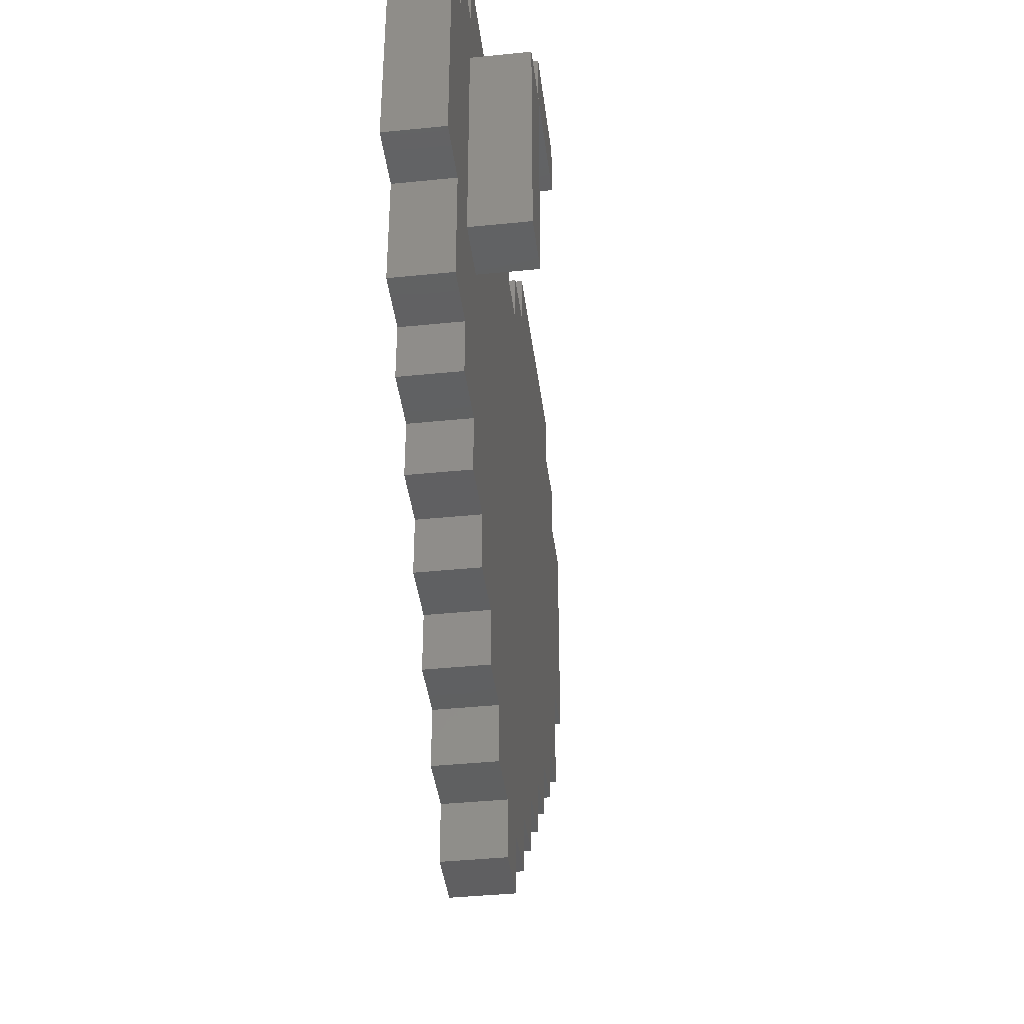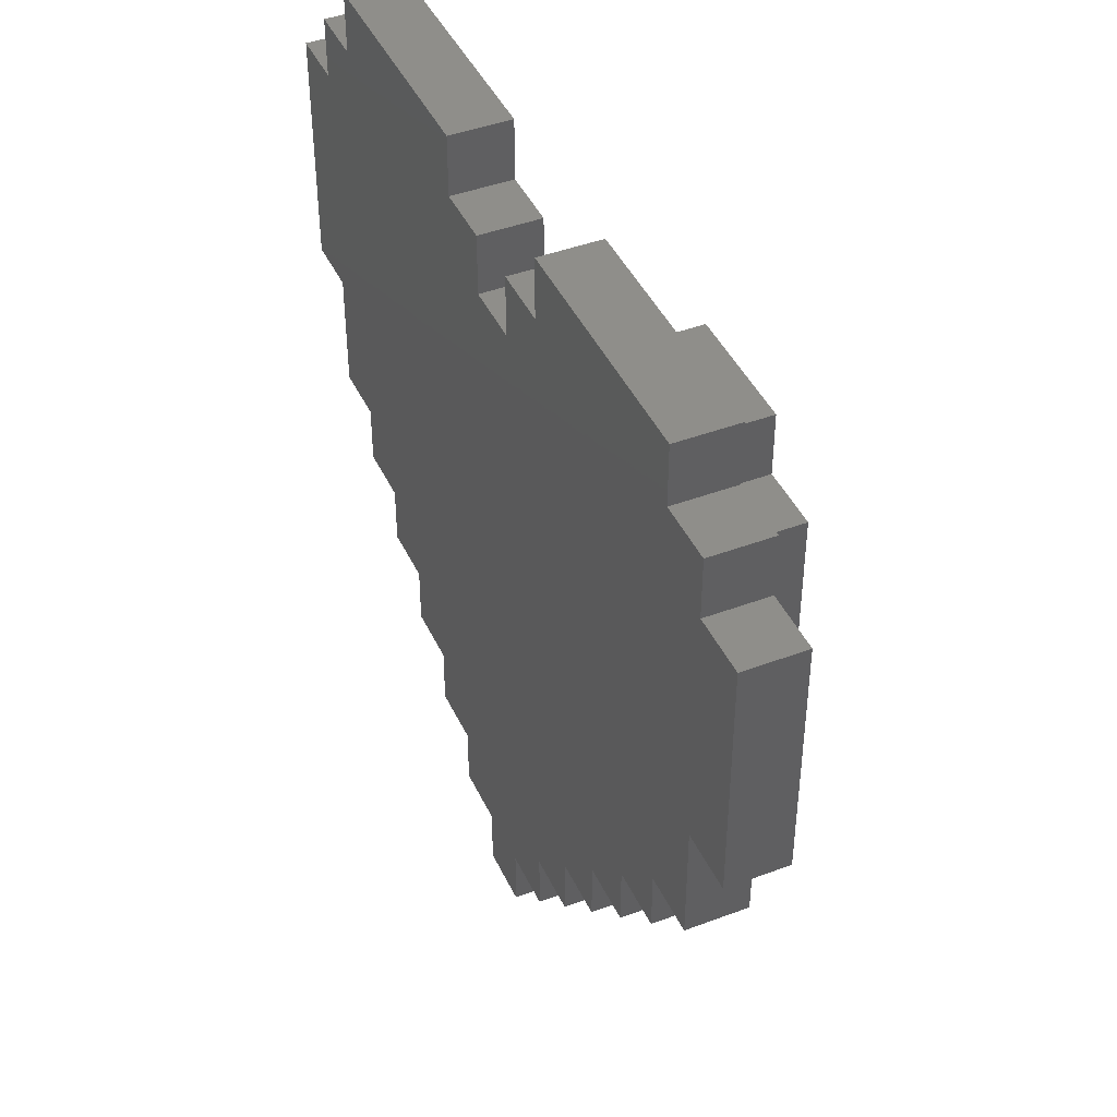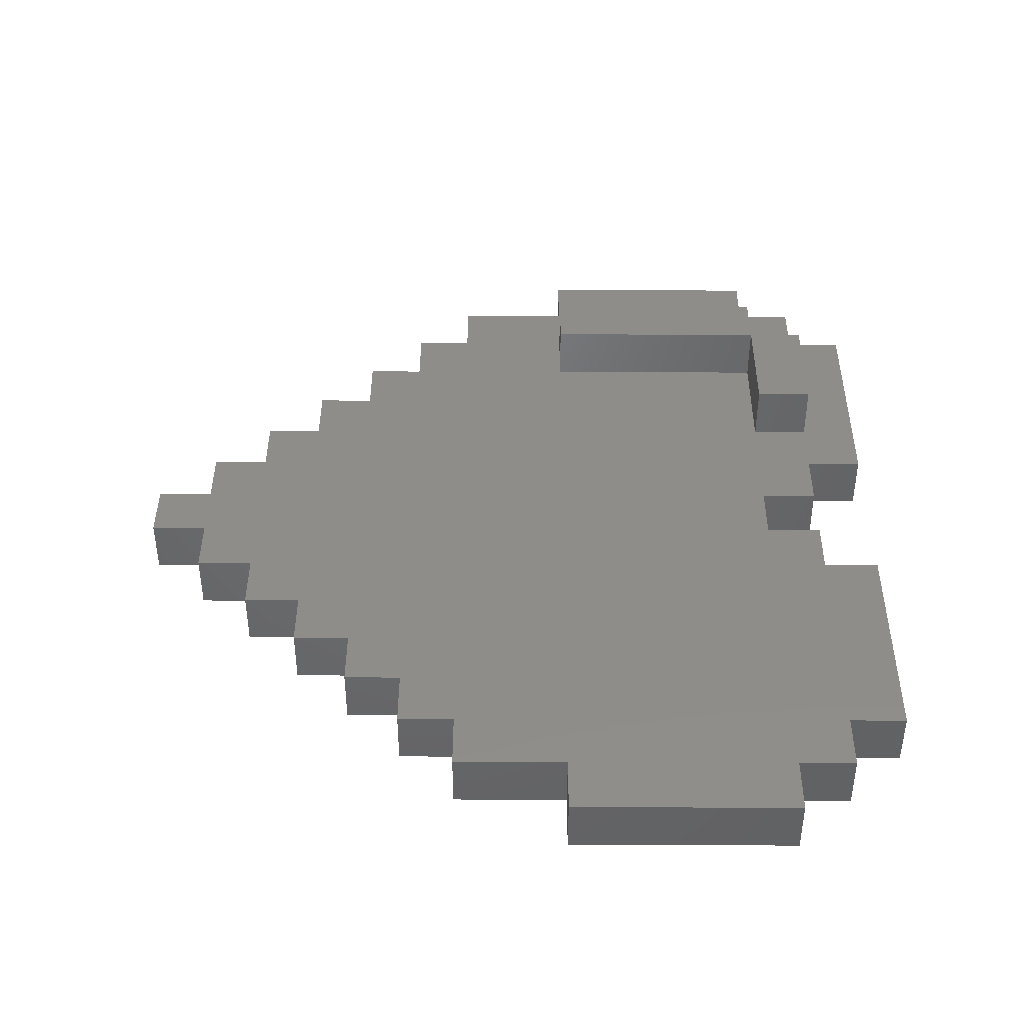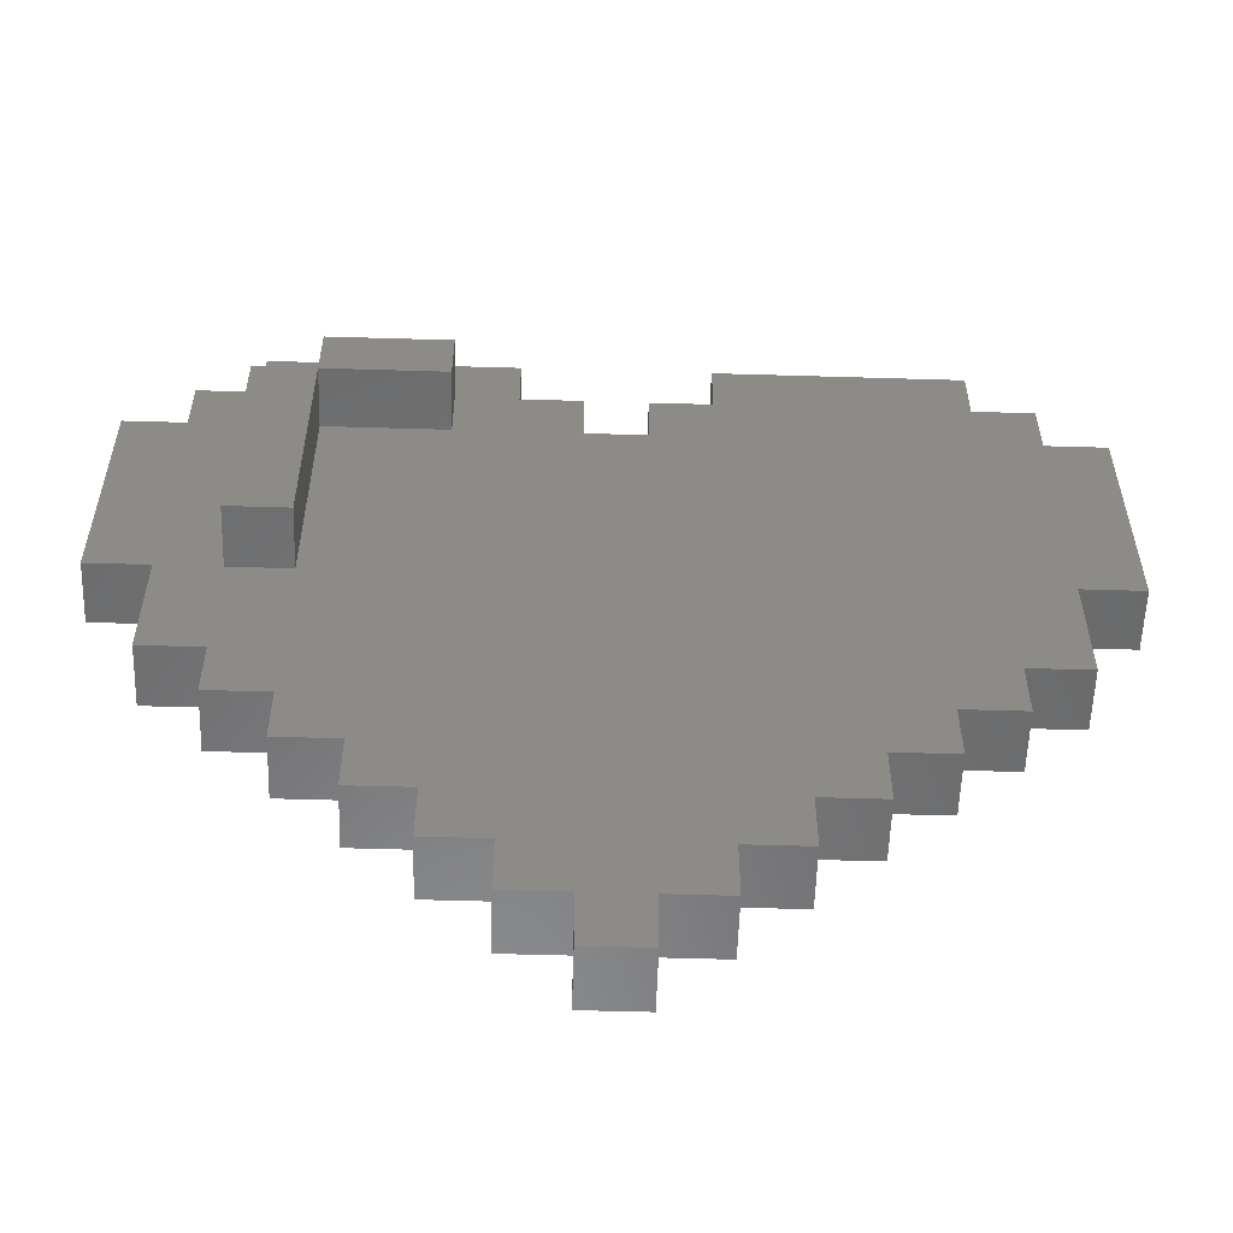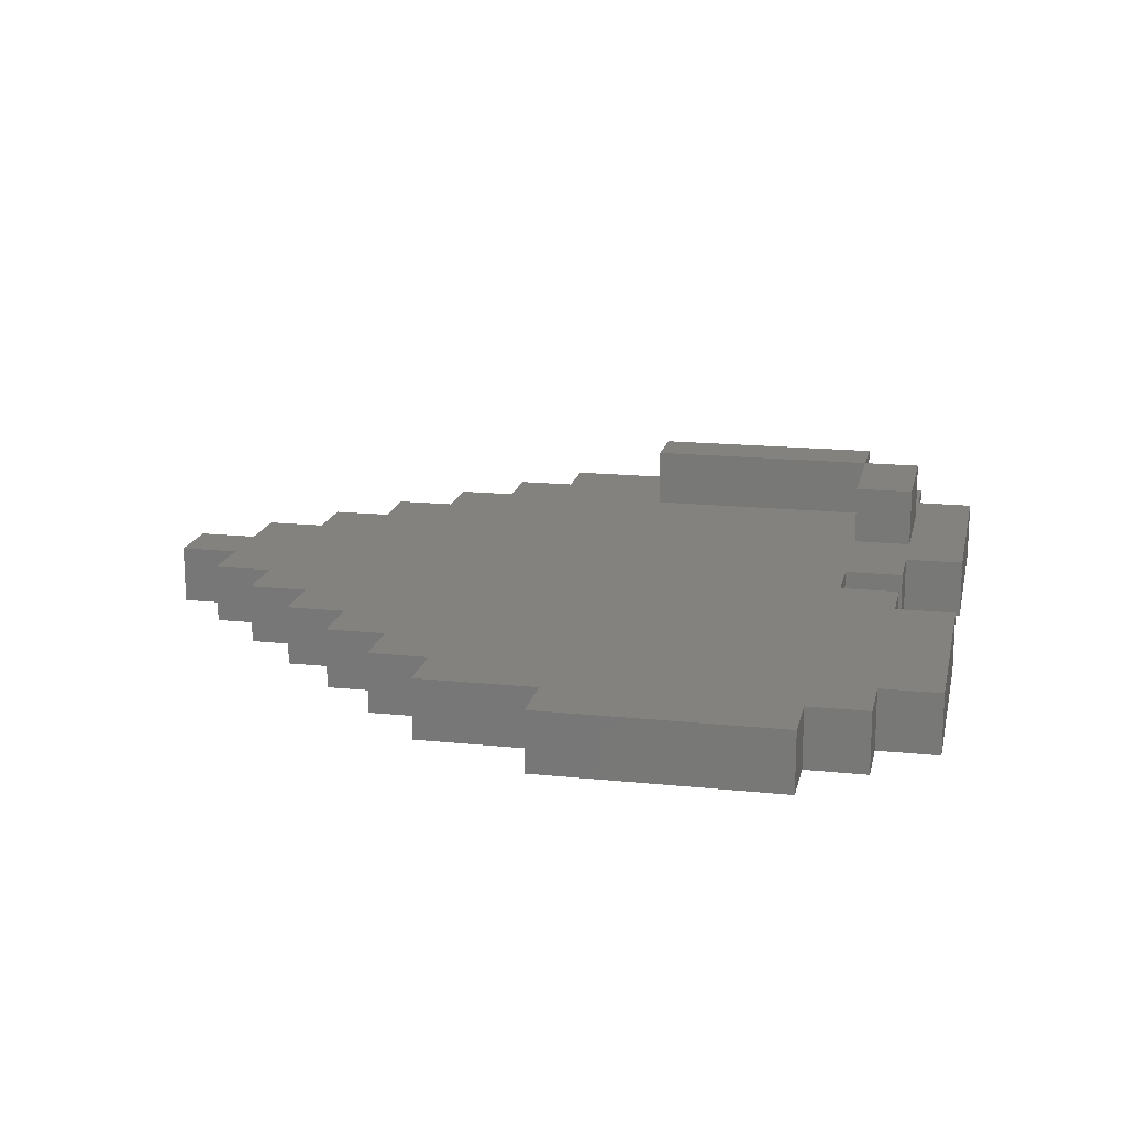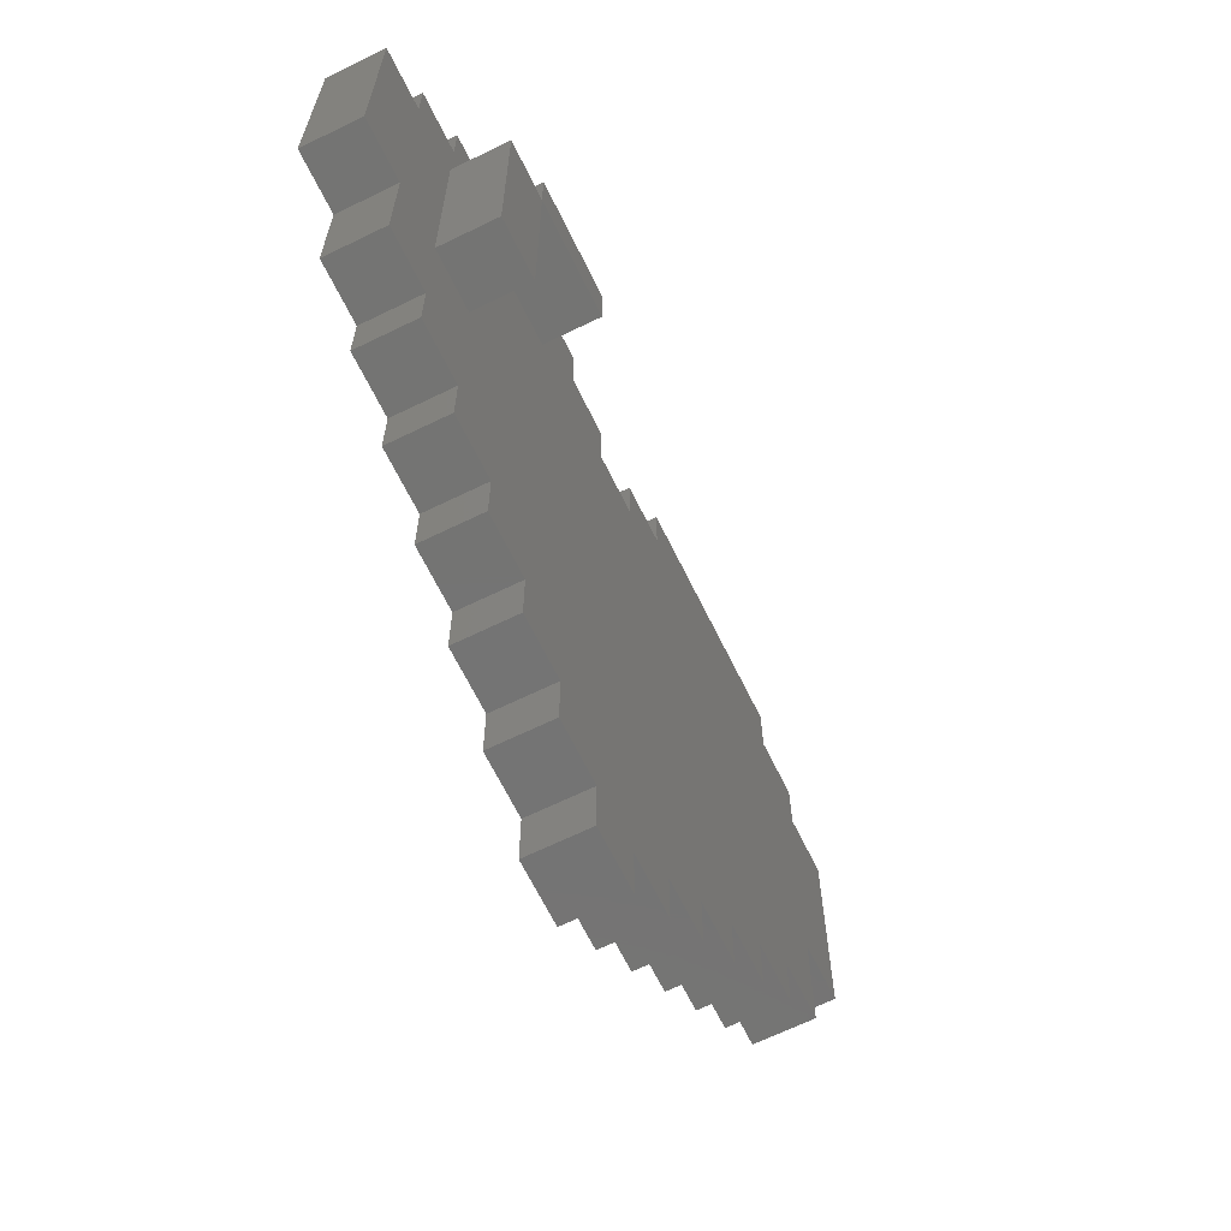
<metadata>
{"format":"stl","ext":"stl","renderer":"f3d","projection":"perspective","resolution":1024,"background":"white","views":[{"elev":-40.4,"azim":-82.9,"up":"+Y"},{"elev":43.4,"azim":-113.9,"up":"+Y"},{"elev":41.7,"azim":90.3,"up":"+Z"},{"elev":-56.4,"azim":-1.8,"up":"+Y"},{"elev":16.6,"azim":101.9,"up":"+Z"},{"elev":-66.2,"azim":-63.9,"up":"+Y"}]}
</metadata>
<code>
# stl→obj: 110 verts, 218 faces
v 0 12 1
v 1 8 1
v 1 12 1
v 0 8 1
v 2 6 1
v 3 8 1
v 2 8 1
v 3 5 1
v 2 5 1
v 11 4 1
v 4 4 1
v 5 3 1
v 5 12 1
v 3 12 1
v 7 12 1
v 3 4 1
v 9 13 1
v 13 13 1
v 13 14 1
v 8 12 1
v 13 6 1
v 12 5 1
v 13 5 1
v 12 4 1
v 10 3 1
v 11 3 1
v 9 14 1
v 9 2 1
v 10 2 1
v 8 13 1
v 6 2 1
v 8 1 1
v 9 1 1
v 7 1 1
v 8 0 1
v 7 0 1
v 14 12 1
v 14 13 1
v 14 8 1
v 14 6 1
v 15 8 1
v 15 12 1
v 6 13 1
v 7 13 1
v 6 1 1
v 5 13 1
v 6 14 1
v 3 13 1
v 2 14 1
v 2 13 1
v 2 12 1
v 1 13 1
v 1 6 1
v 5 2 1
v 4 3 1
v 10 2 0
v 9 2 0
v 10 3 0
v 11 3 0
v 11 4 0
v 12 4 0
v 12 5 0
v 13 6 0
v 13 5 0
v 8 12 0
v 13 13 0
v 4 4 0
v 5 3 0
v 9 13 0
v 13 14 0
v 9 14 0
v 14 8 0
v 14 6 0
v 14 12 0
v 14 13 0
v 15 12 0
v 15 8 0
v 0 8 0
v 1 12 0
v 1 8 0
v 0 12 0
v 2 6 0
v 1 6 0
v 2 13 0
v 1 13 0
v 8 1 0
v 9 1 0
v 6 2 0
v 8 13 0
v 7 1 0
v 8 0 0
v 7 0 0
v 6 1 0
v 7 12 0
v 3 5 0
v 5 2 0
v 4 3 0
v 6 13 0
v 7 13 0
v 3 4 0
v 2 5 0
v 6 14 0
v 2 14 0
v 3 13 2
v 5 12 2
v 5 13 2
v 3 12 2
v 3 8 2
v 2 12 2
v 2 8 2
f 1 2 3
f 2 1 4
f 5 6 7
f 6 5 8
f 8 5 9
f 10 11 12
f 6 13 14
f 15 6 11
f 8 11 6
f 11 8 16
f 17 18 19
f 20 18 17
f 21 22 23
f 22 10 24
f 18 20 21
f 10 25 26
f 21 20 22
f 17 19 27
f 22 20 10
f 15 10 20
f 10 12 25
f 25 28 29
f 20 17 30
f 25 12 28
f 31 28 12
f 28 32 33
f 11 10 15
f 32 34 35
f 35 34 36
f 18 37 38
f 37 18 39
f 21 39 18
f 39 21 40
f 37 41 42
f 41 37 39
f 43 15 44
f 15 43 13
f 32 31 34
f 34 31 45
f 46 43 47
f 43 46 13
f 47 48 46
f 49 48 47
f 50 48 49
f 48 50 14
f 50 51 14
f 3 51 50
f 51 3 7
f 3 50 52
f 7 3 2
f 7 2 5
f 5 2 53
f 6 15 13
f 32 28 31
f 31 12 54
f 12 11 55
f 56 57 58
f 59 58 60
f 61 60 62
f 62 63 64
f 65 63 62
f 63 65 66
f 65 62 60
f 67 60 58
f 68 58 57
f 66 65 69
f 70 69 71
f 63 72 73
f 66 72 63
f 72 66 74
f 74 66 75
f 72 76 77
f 76 72 74
f 78 79 80
f 79 78 81
f 80 82 83
f 82 80 84
f 79 84 80
f 84 79 85
f 86 57 87
f 57 86 88
f 66 69 70
f 69 65 89
f 90 86 91
f 90 91 92
f 88 86 90
f 57 88 68
f 67 58 68
f 88 90 93
f 60 67 65
f 65 67 94
f 95 94 67
f 68 88 96
f 82 94 95
f 67 68 97
f 94 98 99
f 95 67 100
f 84 94 82
f 82 95 101
f 94 84 98
f 98 84 102
f 102 84 103
f 84 49 103
f 49 84 50
f 102 49 47
f 49 102 103
f 99 43 44
f 43 99 98
f 84 52 50
f 52 84 85
f 43 102 47
f 102 43 98
f 69 27 71
f 27 69 17
f 70 27 19
f 27 70 71
f 75 18 38
f 18 75 66
f 69 30 17
f 30 69 89
f 18 70 19
f 70 18 66
f 79 52 85
f 52 79 3
f 76 37 42
f 37 76 74
f 79 1 3
f 1 79 81
f 65 15 20
f 15 65 94
f 15 99 44
f 99 15 94
f 65 30 89
f 30 65 20
f 37 75 38
f 75 37 74
f 78 1 81
f 1 78 4
f 41 76 42
f 76 41 77
f 72 41 39
f 41 72 77
f 78 2 4
f 2 78 80
f 83 2 80
f 2 83 53
f 40 72 39
f 72 40 73
f 63 40 21
f 40 63 73
f 83 5 53
f 5 83 82
f 101 5 82
f 5 101 9
f 62 23 22
f 23 62 64
f 101 8 9
f 8 101 95
f 23 63 21
f 63 23 64
f 100 8 95
f 8 100 16
f 60 24 10
f 24 60 61
f 100 11 16
f 11 100 67
f 24 62 22
f 62 24 61
f 97 11 67
f 11 97 55
f 58 26 25
f 26 58 59
f 97 12 55
f 12 97 68
f 26 60 10
f 60 26 59
f 96 12 68
f 12 96 54
f 57 29 28
f 29 57 56
f 96 31 54
f 31 96 88
f 29 58 25
f 58 29 56
f 93 31 88
f 31 93 45
f 93 34 45
f 34 93 90
f 86 33 32
f 33 86 87
f 33 57 28
f 57 33 87
f 35 86 32
f 86 35 91
f 92 34 90
f 34 92 36
f 92 35 36
f 35 92 91
f 104 105 106
f 105 104 107
f 14 104 48
f 104 14 107
f 46 104 106
f 104 46 48
f 14 105 107
f 105 14 13
f 105 46 106
f 46 105 13
f 108 14 107
f 14 108 6
f 109 108 107
f 108 109 110
f 7 109 51
f 109 7 110
f 14 109 107
f 109 14 51
f 7 108 110
f 108 7 6

</code>
